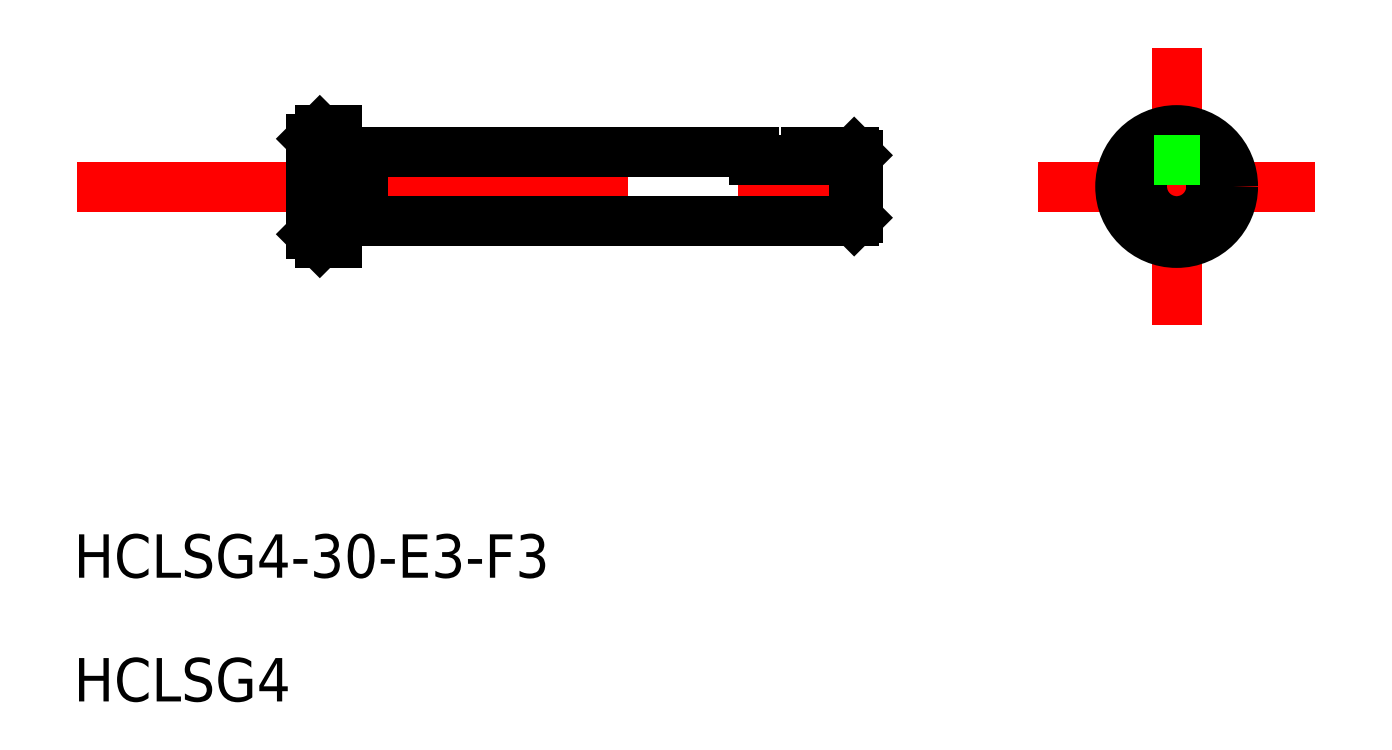
<metadata>
{"format":"dxf","ext":"dxf","renderer":"ezdxf+matplotlib","layout":"modelspace","background":"white","min_lineweight":24,"dpi":150}
</metadata>
<code>
0
SECTION
2
ENTITIES
0
LINE
8
CENTER
10
673.5
20
697.9
30
0
11
723.5
21
697.9
31
0
0
LINE
8
CENTER
10
744.8
20
697.9
30
0
11
728.8
21
697.9
31
0
0
LINE
8
CENTER
10
736.8
20
689.9
30
0
11
736.8
21
705.9
31
0
0
TEXT
8
0
10
673.3
20
675.4
30
0
40
2.5
1
HCLSG4-30-E3-F3
0
TEXT
8
0
10
673.3
20
668.2
30
0
40
2.5
1
HCLSG4
0
LINE
8
0
10
718.5
20
699.7
30
0
11
718.5
21
696.1
31
0
0
LINE
8
0
10
688.5
20
701.2
30
0
11
688.5
21
694.7
31
0
0
LINE
8
0
10
690
20
699.9
30
0
11
712.5
21
699.9
31
0
0
LINE
8
0
10
718.3
20
695.9
30
0
11
690
21
695.9
31
0
0
LINE
8
0
10
690
20
699.9
30
0
11
690
21
695.9
31
0
0
LINE
8
0
10
688.5
20
699.9
30
0
11
690
21
699.9
31
0
0
LINE
8
0
10
690
20
696
30
0
11
688.5
21
696
31
0
0
LINE
8
0
10
687
20
700.7
30
0
11
687
21
695.2
31
0
0
LINE
8
0
10
687.5
20
701.2
30
0
11
688.5
21
701.2
31
0
0
LINE
8
0
10
687.5
20
694.7
30
0
11
688.5
21
694.7
31
0
0
LINE
8
0
10
687.5
20
701.2
30
0
11
687
21
700.7
31
0
0
LINE
8
0
10
687
20
695.2
30
0
11
687.5
21
694.7
31
0
0
LINE
8
0
10
687.5
20
701.2
30
0
11
687.5
21
694.7
31
0
0
LINE
8
0
10
718.3
20
699.9
30
0
11
718.5
21
699.7
31
0
0
LINE
8
0
10
718.5
20
696.1
30
0
11
718.3
21
695.9
31
0
0
LINE
8
0
10
718.3
20
699.9
30
0
11
718.3
21
695.9
31
0
0
LINE
8
0
10
715.5
20
699.9
30
0
11
715.5
21
699.4
31
0
0
LINE
8
0
10
712.5
20
699.9
30
0
11
712.5
21
699.4
31
0
0
LINE
8
0
10
712.5
20
699.4
30
0
11
715.5
21
699.4
31
0
0
LINE
8
0
10
715.5
20
699.9
30
0
11
718.3
21
699.9
31
0
0
CIRCLE
8
0
10
736.8
20
697.9
30
0
40
3.25
0
CIRCLE
8
0
10
736.8
20
697.9
30
0
40
2
0
LINE
8
0
10
735.5
20
699.4
30
0
11
738.2
21
699.4
31
0
0
ENDSEC
0
EOF

</code>
